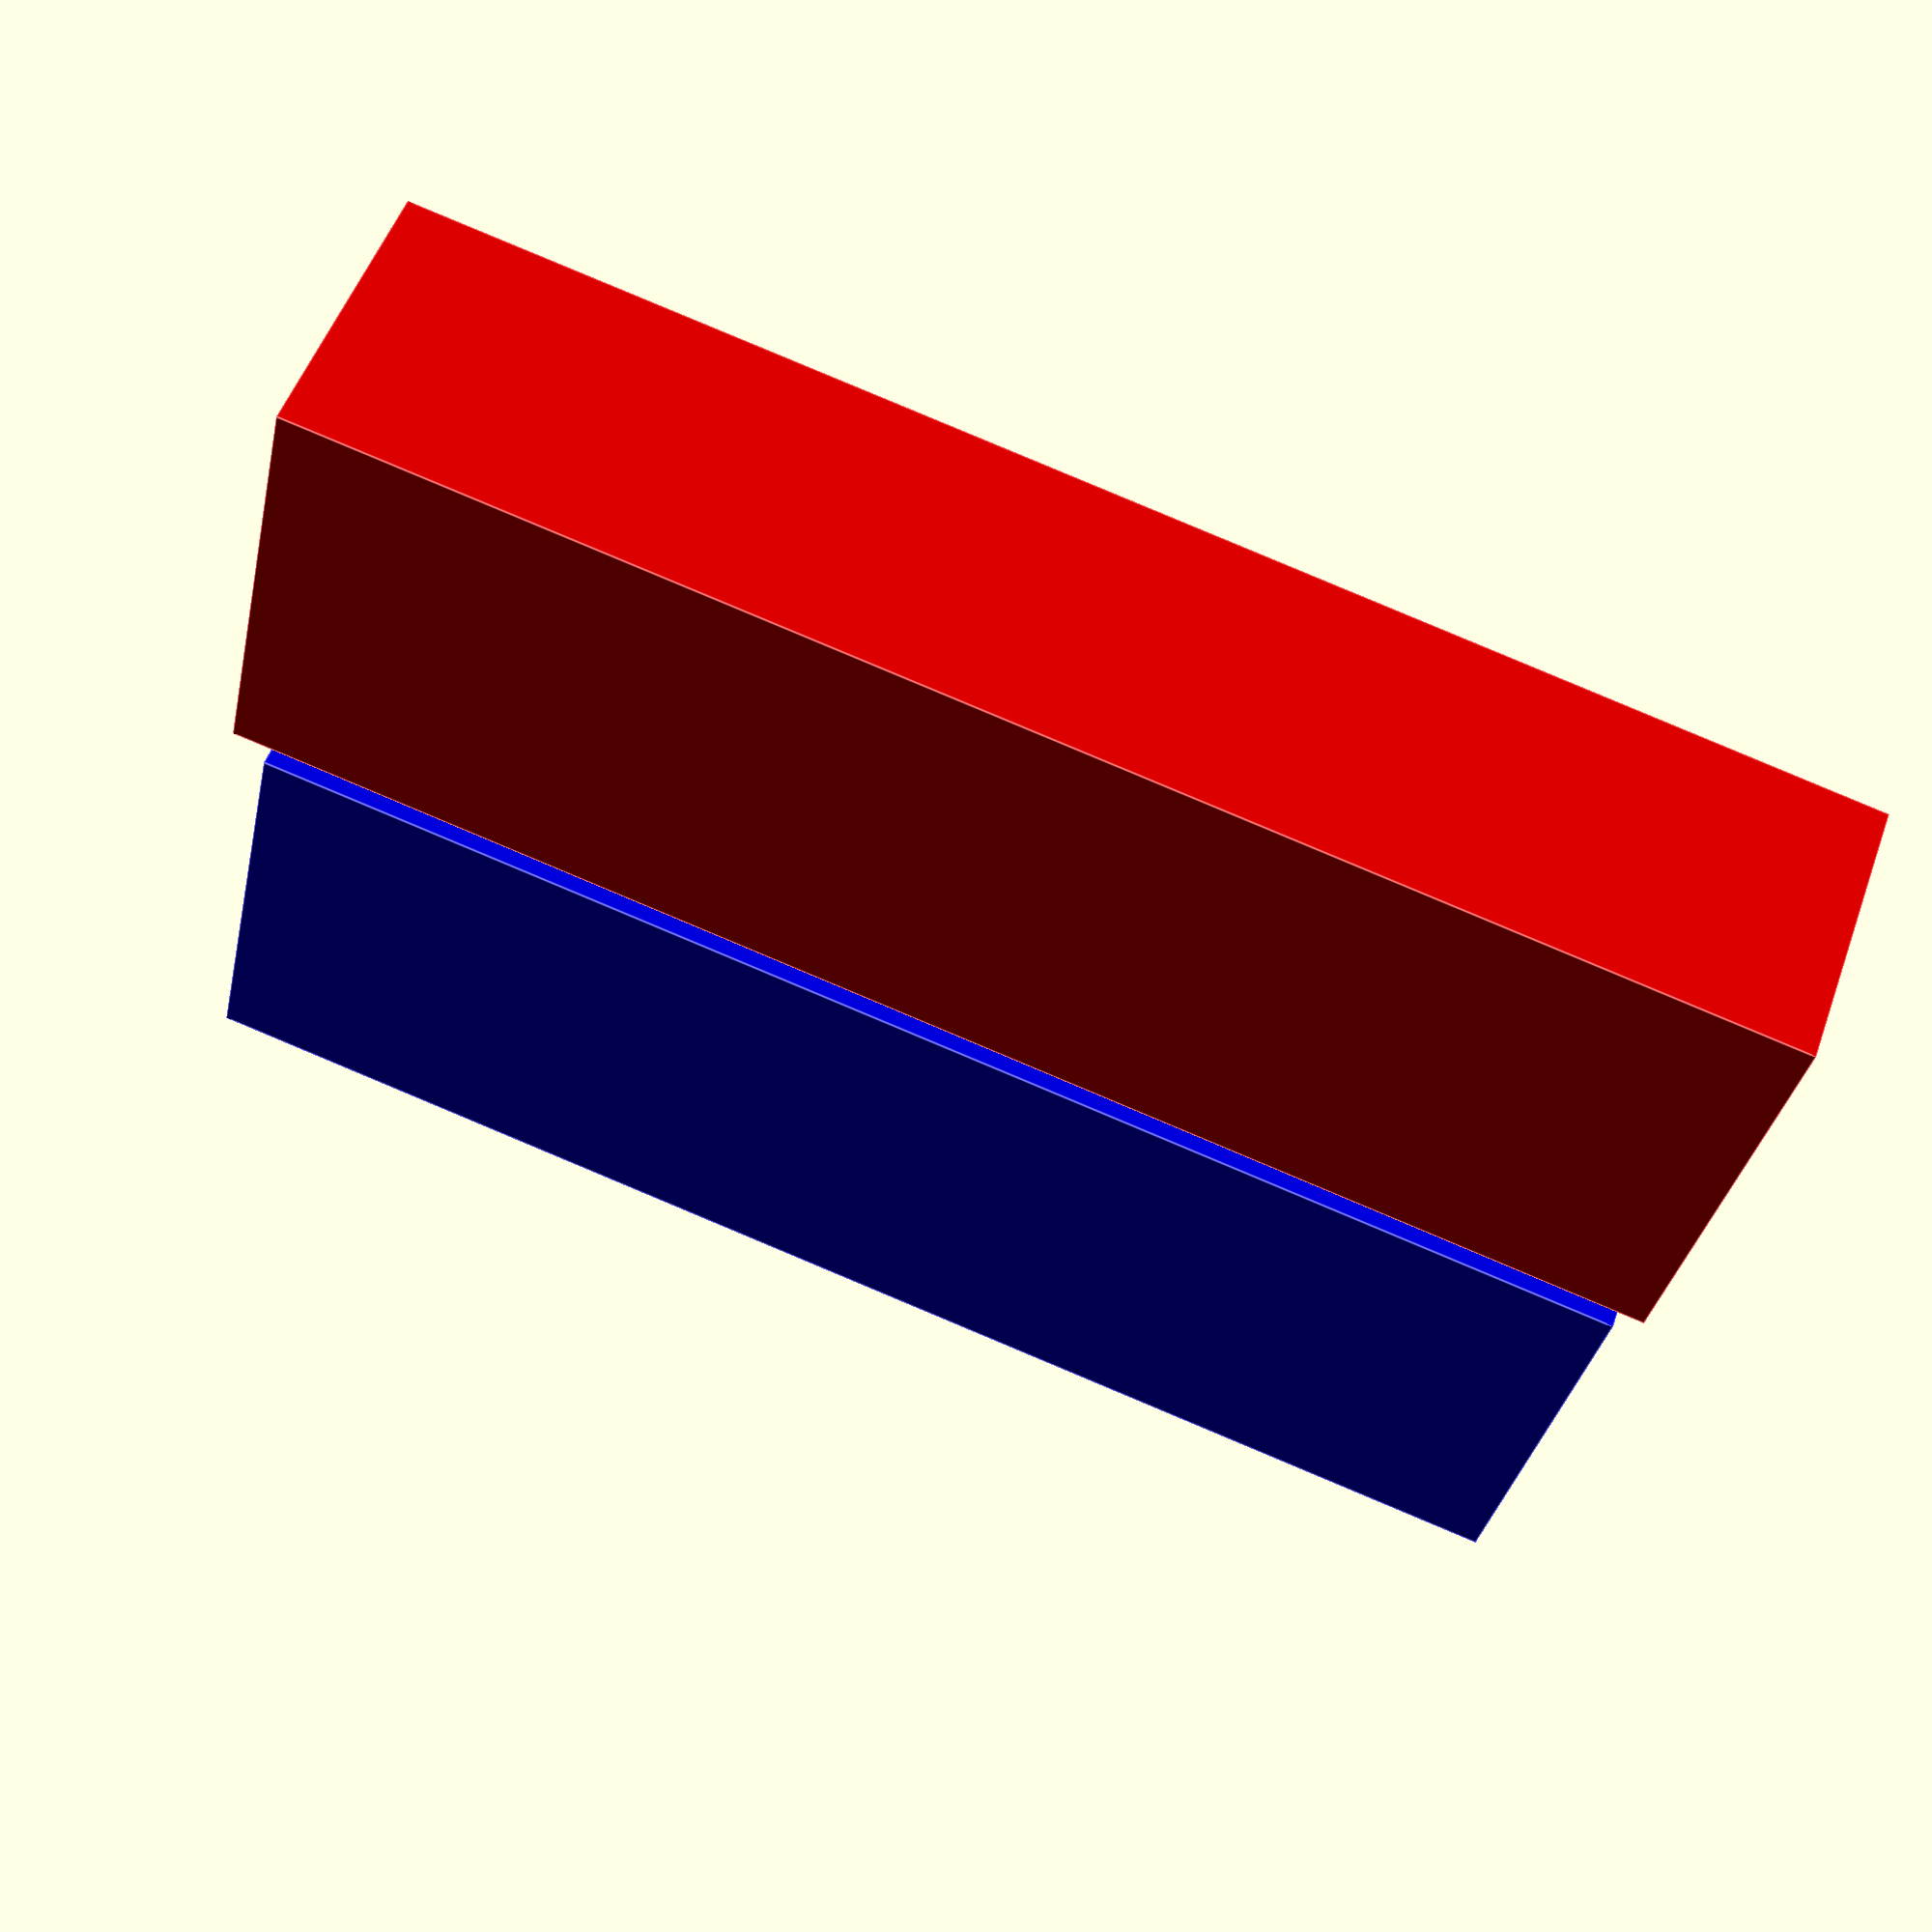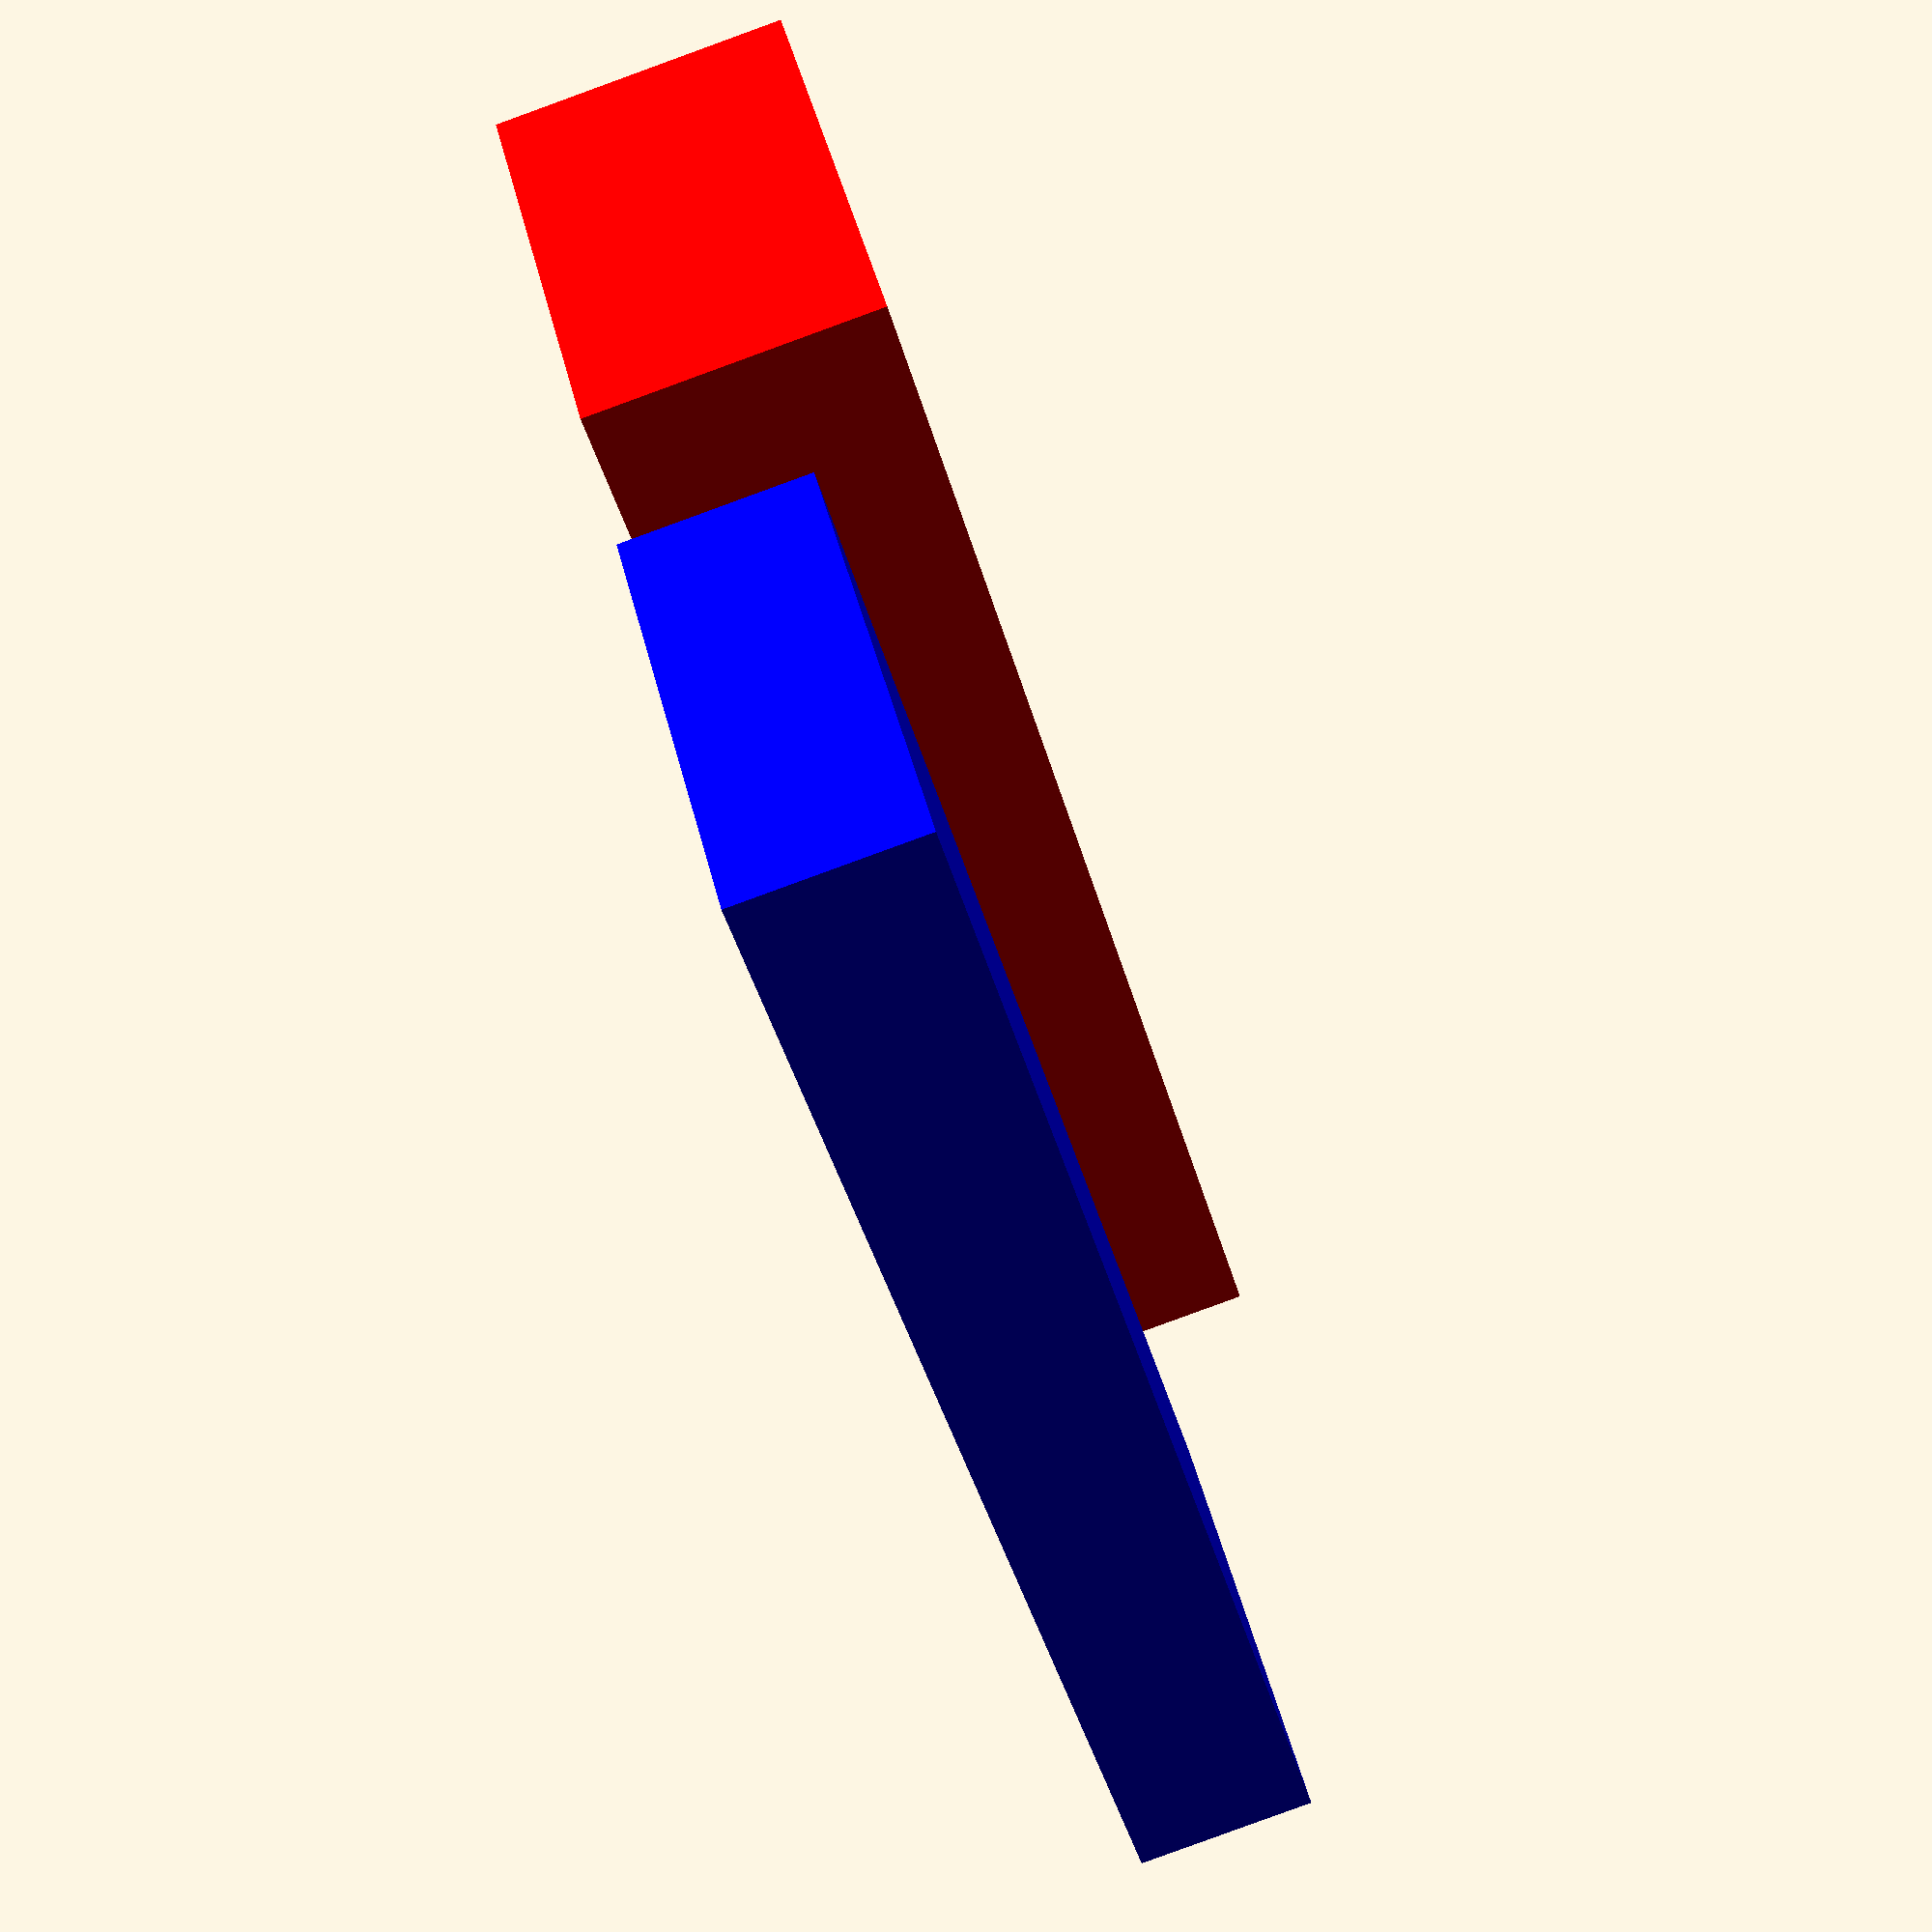
<openscad>
// Spacers for assembling ARM PRO MINI TERSTER.

w = 13;
l = 40;  
h1 = 8;  // Between traget board and tester auxilary board
h2 = 5;  // Between tester auxilary and main boards.

color("red") cube([w, l, h1]);

translate([w + 5, 0, 0]) color("blue") cube([w, l, h2]);

</openscad>
<views>
elev=128.2 azim=282.4 roll=160.8 proj=p view=edges
elev=265.9 azim=228.4 roll=250.0 proj=p view=wireframe
</views>
